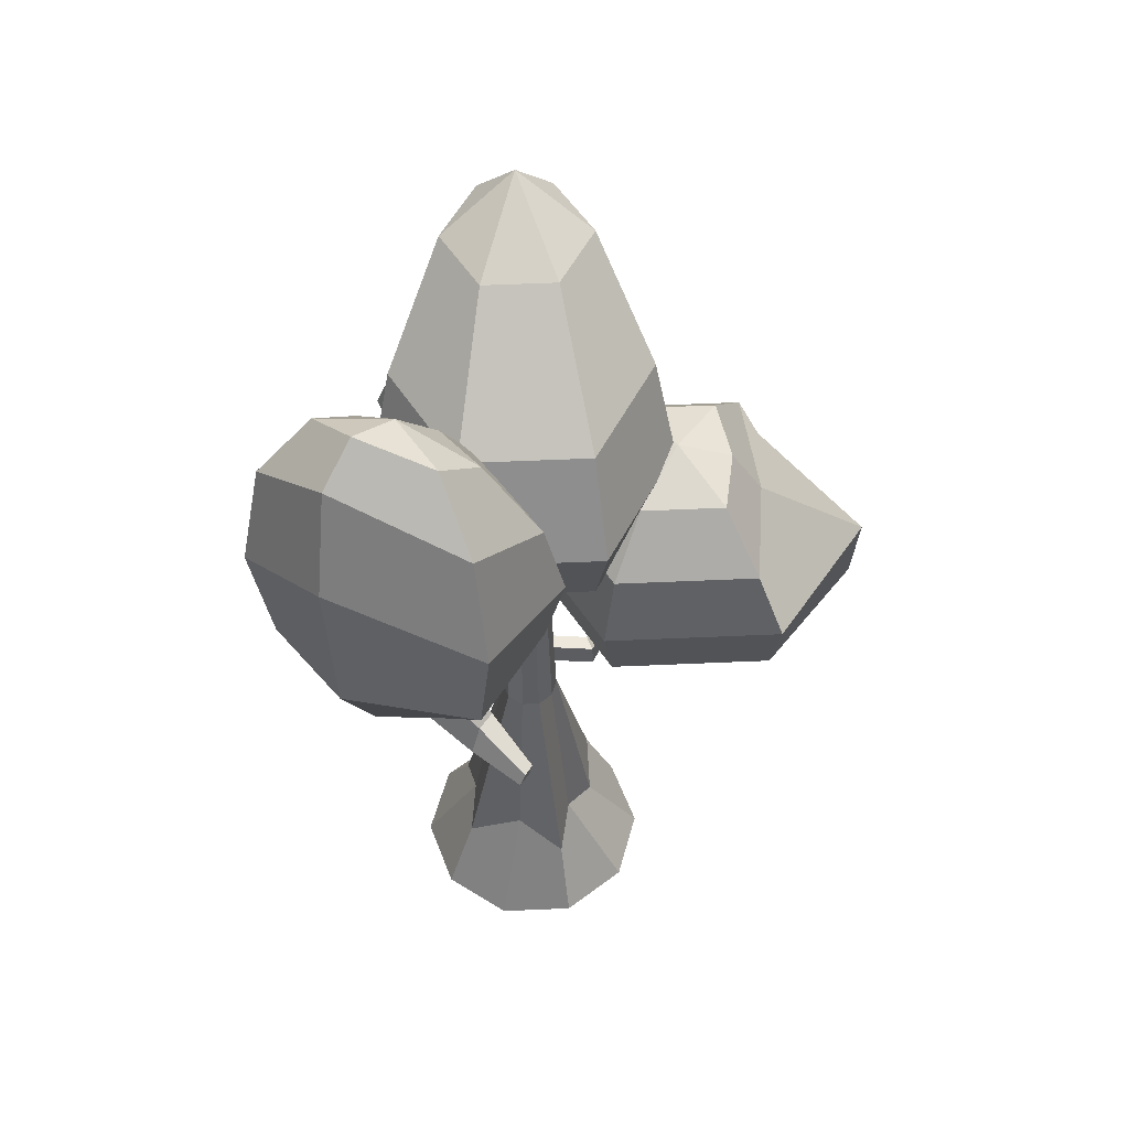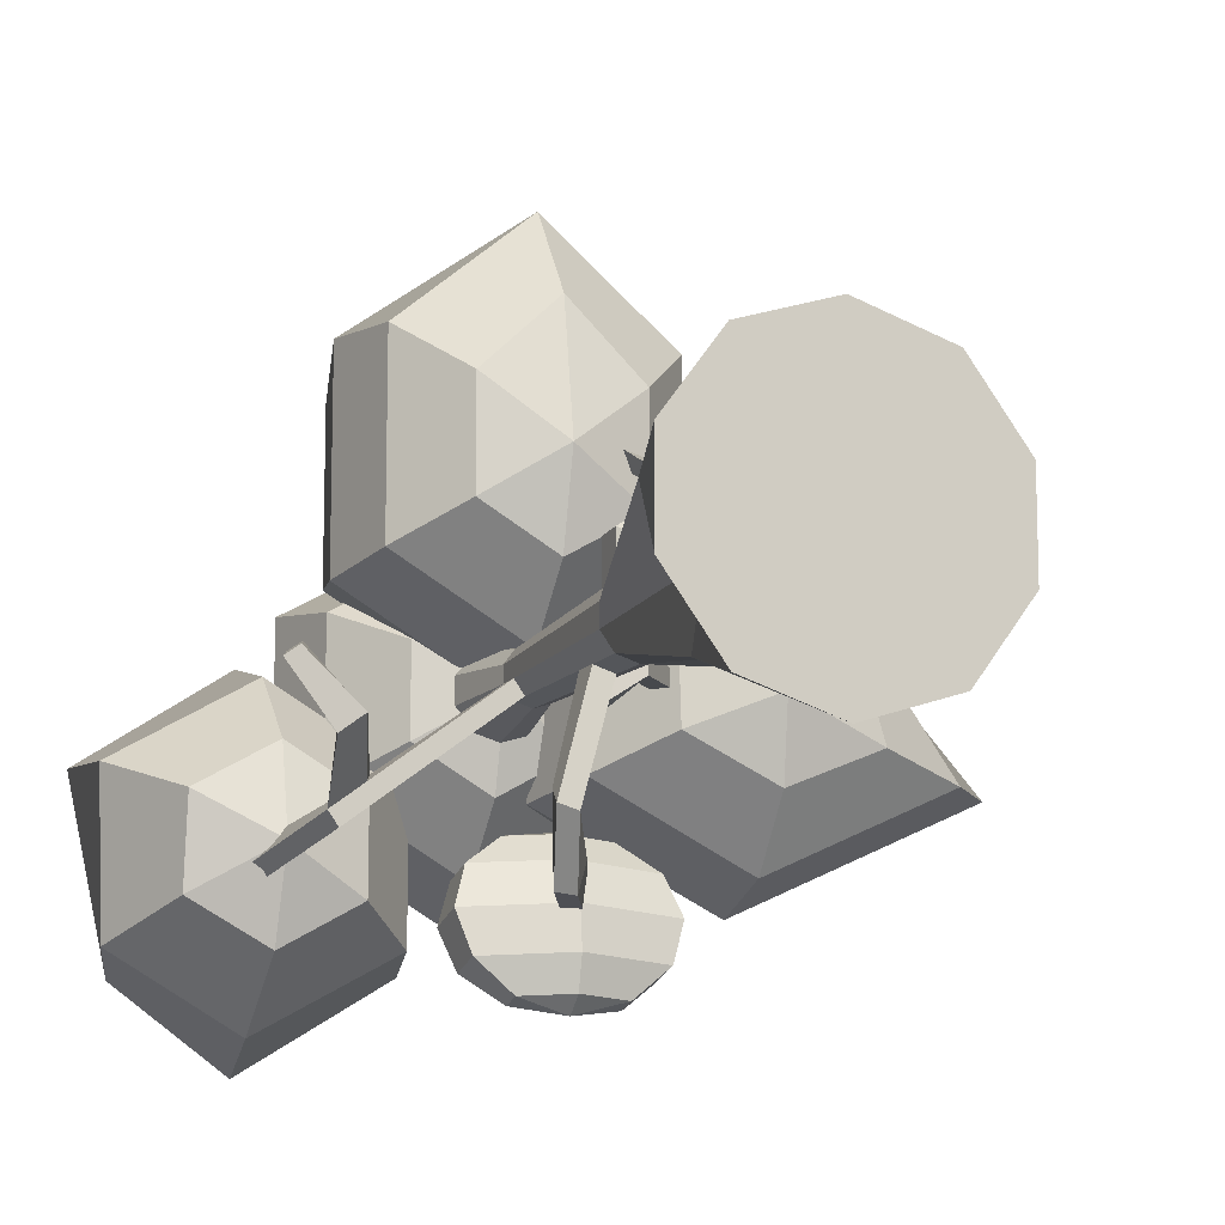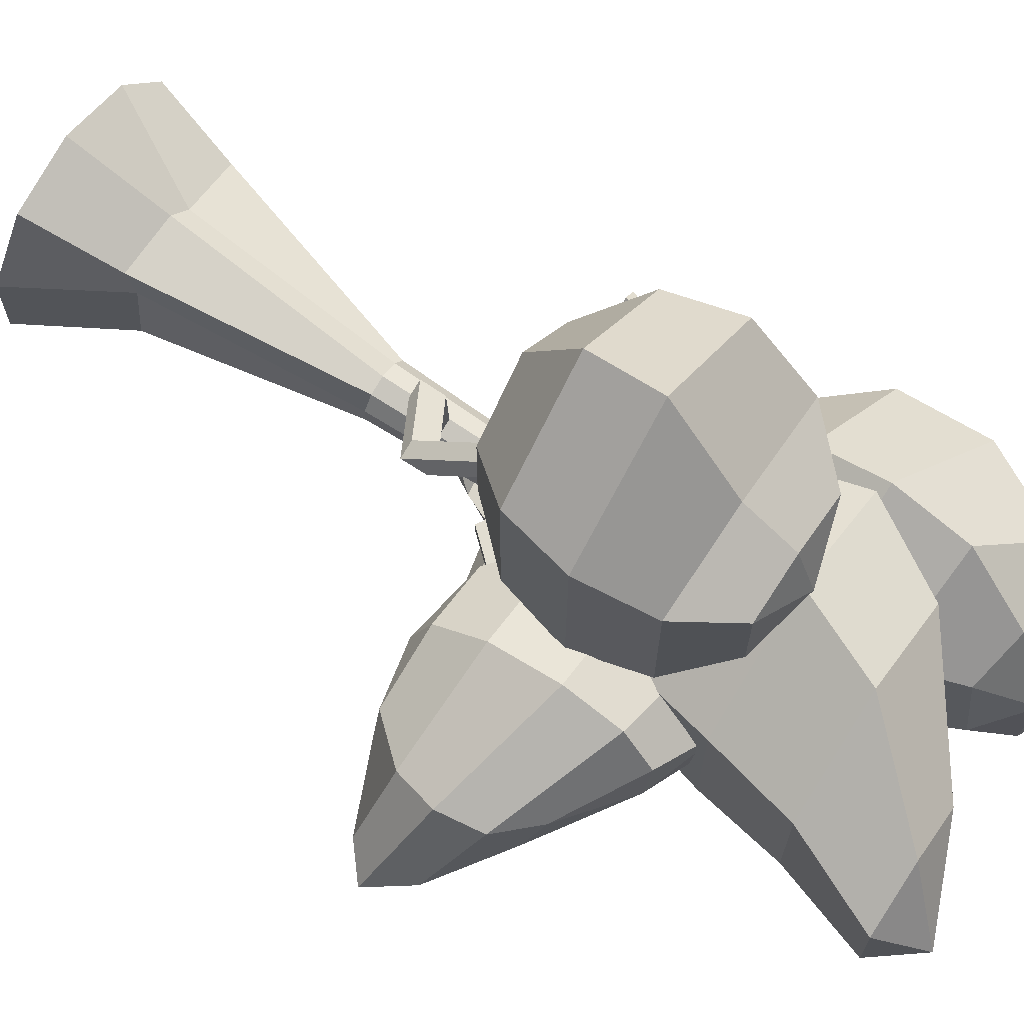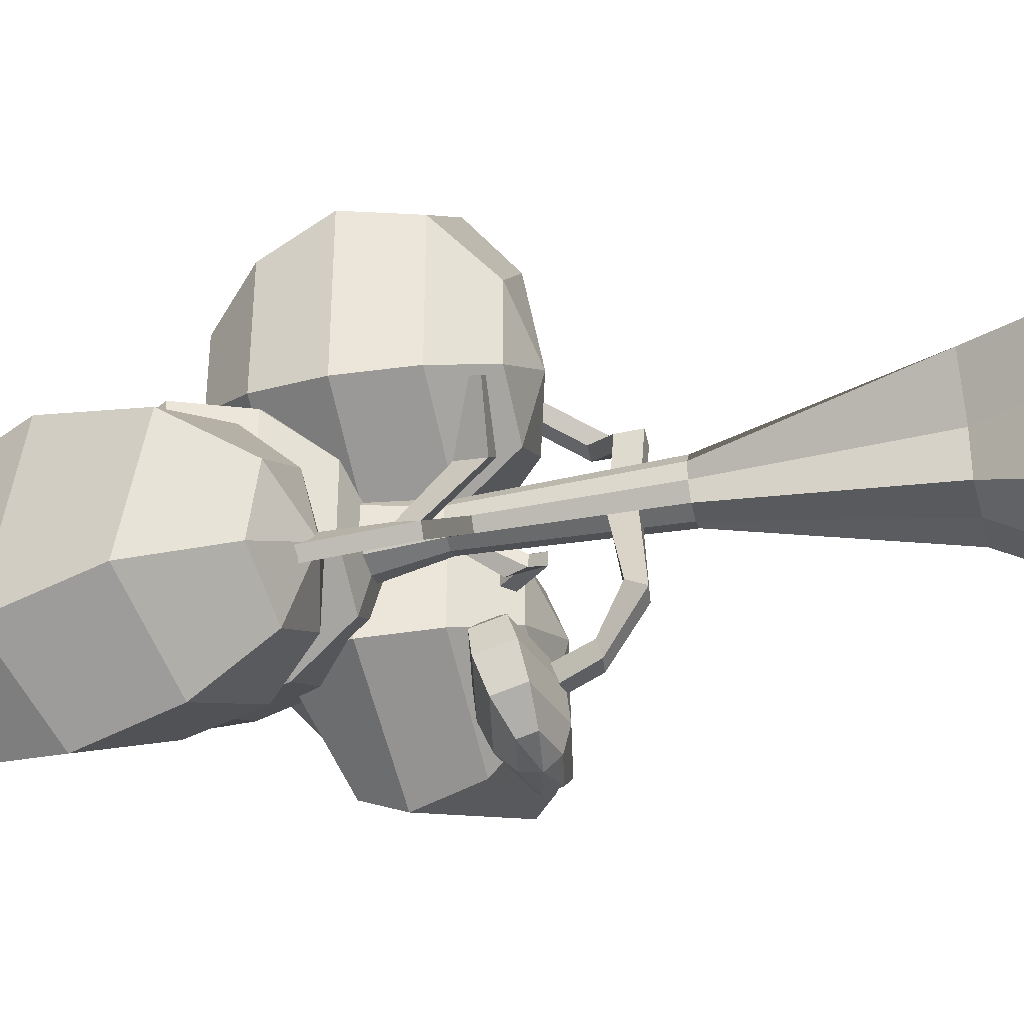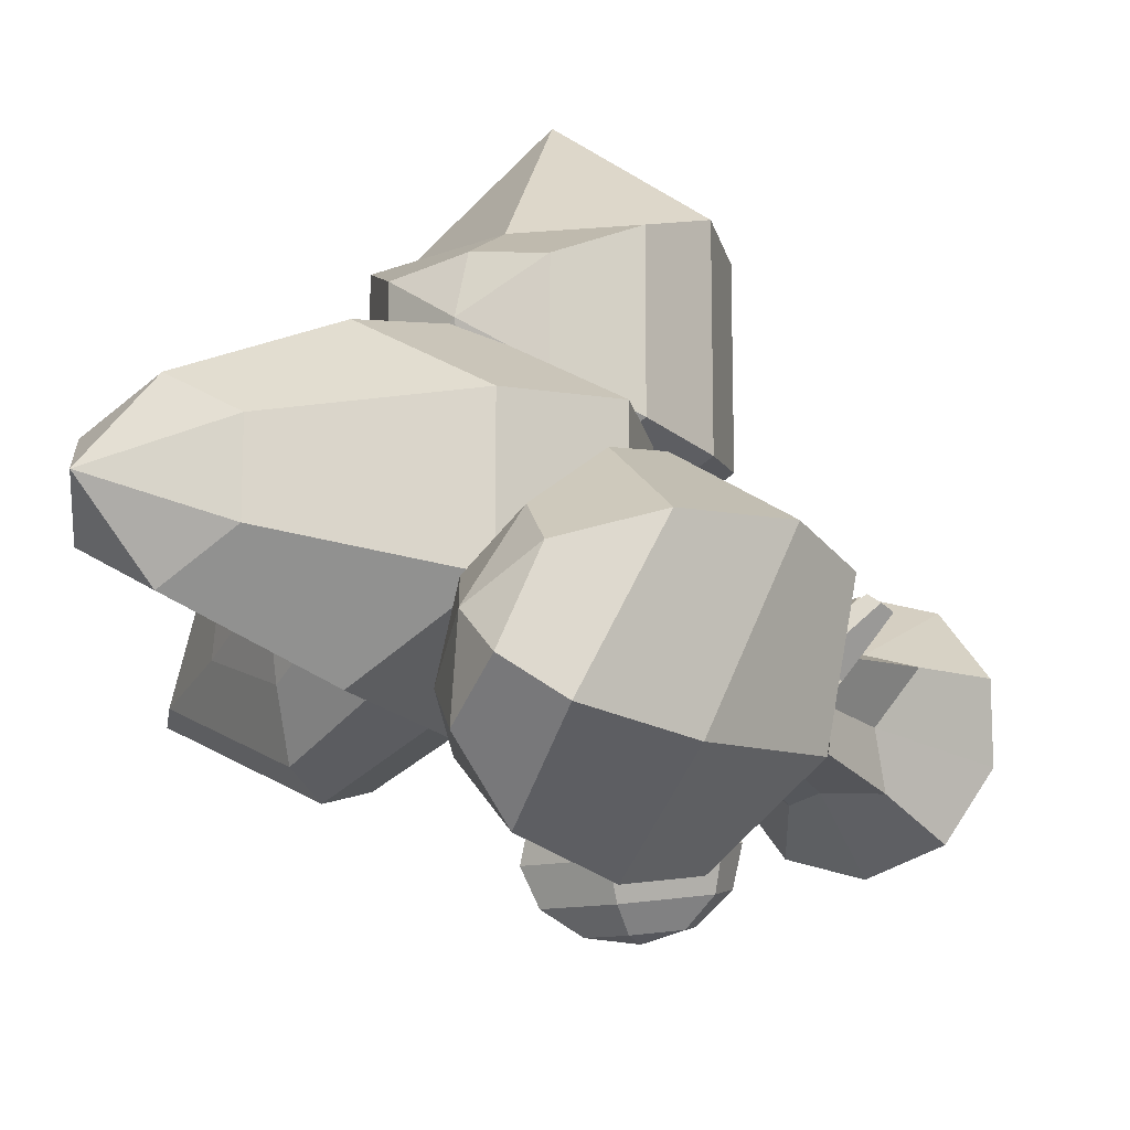
<metadata>
{"format":"obj","ext":"obj","renderer":"f3d","projection":"perspective","resolution":1024,"background":"white","views":[{"elev":54.5,"azim":-92.7,"up":"+Y"},{"elev":-12.5,"azim":-21.4,"up":"+Z"},{"elev":69.4,"azim":124.0,"up":"+Z"},{"elev":-36.7,"azim":-75.7,"up":"+Z"},{"elev":-15.5,"azim":-153.1,"up":"+Z"}]}
</metadata>
<code>
o Tree_Cylinder
v -0 -15.86 -5.92
v 3.479 -15.86 -4.789
v 5.63 -15.86 -1.829
v 5.63 -15.86 1.829
v 3.479 -15.86 4.789
v -1e-06 -15.86 5.92
v -3.479 -15.86 4.789
v -5.63 -15.86 1.829
v -5.63 -15.86 -1.829
v -3.479 -15.86 -4.789
v 0 -0.7929 -1.412
v 0.01763 -11.36 -3.159
v 1.365 -11.36 -3.551
v 0.8302 -0.7929 -1.143
v 2.685 -11.36 -2.385
v 1.343 -0.7929 -0.4365
v 2.35 -11.36 0.7637
v 1.343 -0.7929 0.4365
v 2.704 -11.36 3.251
v 0.8302 -0.7929 1.143
v -0.3878 -11.36 3.247
v -0 -0.7929 1.412
v -1.453 -11.36 1.999
v -0.8302 -0.7929 1.143
v -4.289 -11.36 1.469
v -1.343 -0.7929 0.4365
v -2.35 -11.36 -0.7637
v -1.343 -0.7929 -0.4365
v -2.739 -11.36 -3.462
v -0.8302 -0.7929 -1.143
v 1.257 14.26 -1.729
v 2.033 14.26 -0.6606
v 2.033 14.26 0.6606
v 1.257 14.26 1.729
v -0 14.26 2.138
v -1.257 14.26 1.729
v -2.033 14.26 0.6606
v -2.033 14.26 -0.6606
v -1.257 14.26 -1.729
v 0 14.26 -2.138
v 0 8.731 -1.077
v 0.6329 8.731 -0.8711
v 1.024 8.731 -0.3327
v 1.024 8.731 0.3327
v 0.6329 8.731 0.8711
v 0 8.731 1.077
v -0.6329 8.731 0.8711
v -1.024 8.731 0.3327
v -1.024 8.731 -0.3327
v -0.6329 8.731 -0.8711
v 0 1.219 -1.342
v 0.7885 1.219 -1.085
v 1.276 1.219 -0.4146
v 1.276 1.219 0.4146
v 0.7885 1.219 1.085
v -0 1.219 1.342
v -0.7885 1.219 1.085
v -1.276 1.219 0.4146
v -1.276 1.219 -0.4146
v -0.7885 1.219 -1.085
v 0.7632 2.441 -1.05
v 1.235 2.441 -0.4012
v 1.235 2.441 0.4012
v 0.7632 2.441 1.05
v -0 2.441 1.298
v -0.7632 2.441 1.05
v -1.235 2.441 0.4012
v -1.235 2.441 -0.4012
v -0.7632 2.441 -1.05
v 0 2.441 -1.298
v -1.132 1.724 -5.169
v -1.348 0.7748 -5.772
v -2.155 0.6712 -5.57
v -1.957 1.609 -4.984
v -0.2575 3.027 -6.89
v -0.7021 2.668 -8.096
v -1.545 2.55 -8.028
v -1.074 2.913 -6.825
v 0.473 4.922 -7.122
v 0.4364 5.034 -8.339
v -0.387 4.939 -8.314
v -0.3239 4.831 -7.097
v 0.6555 7.642 -0.9022
v 1.061 7.642 -0.3446
v 1.061 7.642 0.3446
v 0.6555 7.642 0.9022
v -0 7.642 1.115
v -0.6555 7.642 0.9022
v -1.061 7.642 0.3446
v -1.061 7.642 -0.3446
v -0.6555 7.642 -0.9022
v 0 7.642 -1.115
v 4.617 7.642 -0.3446
v 4.58 8.731 -0.3327
v 4.617 7.642 0.3446
v 4.58 8.731 0.3327
v 2.802 6.674 -0.3327
v 2.802 6.674 0.3327
v 2.839 5.585 0.3446
v 2.839 5.585 -0.3446
v 1.925 7.046 -0.7059
v 1.394 6.057 -1.328
v 1.799 7.069 -1.359
v 1.524 6.034 -0.6517
v -7.235 7.813 -4.997
v -6.676 8.965 -4.439
v -6.83 7.813 -5.555
v -6.285 8.965 -4.978
v -9.059 14.23 -6.715
v -8.285 14.19 -5.552
v -8.522 14.28 -7.143
v -7.767 14.24 -5.966
v -5.951 7.777 -4.029
v -5.5 8.916 -3.585
v -5.109 8.916 -4.123
v -5.545 7.777 -4.587
v -7.725 5.217 -3.026
v -7.31 6.649 -2.612
v -6.771 5.172 -2.307
v -6.437 6.589 -1.977
v -9.598 5.007 -0.7514
v -9.349 5.522 -0.5022
v -9.024 4.991 -0.319
v -8.823 5.5 -0.1205
v 2.704 5.719 6.981
v 1.916 5.719 7.237
v 2.679 6.942 6.946
v 1.916 6.942 7.194
v 2.846 2.736 5.306
v 3.634 2.736 5.05
v 3.609 3.958 5.015
v 2.846 3.958 5.263
v 0.706 1.038 3.068
v 0.6807 2.26 3.033
v -0.08249 1.038 3.324
v -0.08249 2.26 3.281
v 5.602 27.35 -3.487
v 1.629 22.74 -6.04
v 0 18.39 -6.974
v 0 14.9 -6.04
v 0 12.35 -3.487
v 7.325 29.56 -1e-06
v 8.622 27.35 -1.744
v 6.859 22.74 -3.02
v 6.04 18.39 -3.487
v 5.231 14.9 -3.02
v 3.02 12.35 -1.744
v 8.622 27.35 1.744
v 6.859 22.74 3.02
v 6.04 18.39 3.487
v 5.231 14.9 3.02
v 3.02 12.35 1.744
v 5.602 27.35 3.487
v 1.629 22.74 6.04
v -1e-06 18.39 6.974
v -0 14.9 6.04
v -1e-06 12.35 3.487
v 0 11.42 -1e-06
v 2.582 27.35 1.744
v -3.602 22.74 3.02
v -6.04 18.39 3.487
v -5.231 14.9 3.02
v -3.02 12.35 1.744
v 2.582 27.35 -1.744
v -3.602 22.74 -3.02
v -6.04 18.39 -3.487
v -5.231 14.9 -3.02
v -3.02 12.35 -1.744
v 8.347 15.91 -3.686
v 8.445 14.79 -6.284
v 8.448 12.64 -7.158
v 8.352 9.422 -6.162
v 8.194 6.909 -3.502
v 8.133 17.03 -0.4699
v 12.16 14.06 -2.014
v 15.53 11.54 -2.86
v 16.9 9.59 -3.019
v 15.41 8.309 -2.787
v 11.98 6.88 -1.903
v 11.42 14.78 0.3955
v 13.19 13.16 1.005
v 13.65 11.05 1.67
v 13.07 8.929 1.103
v 11.25 6.832 0.4354
v 7.8 17.15 2.01
v 7.526 15.58 3.471
v 7.419 12.74 3.985
v 7.44 9.346 3.471
v 7.664 6.887 1.998
v 7.973 5.992 -0.3863
v 4.558 18.55 1.241
v 2.161 16.4 2.564
v 1.313 12.96 3.061
v 2.117 9.493 2.571
v 4.458 6.942 1.279
v 4.661 18.19 -1.903
v 2.23 16.38 -3.101
v 1.351 12.95 -3.522
v 2.176 9.485 -3.034
v 4.55 6.938 -1.766
v -4.822 27.7 -8.921
v -5.409 25.01 -11.47
v -6.695 20.63 -12.41
v -7.441 16.07 -11.47
v -7.443 12.75 -8.921
v -5.184 27.89 -5.434
v -3.276 25.87 -7.177
v -2.069 22.44 -8.454
v -1.403 18.51 -8.921
v -2.212 14.89 -8.454
v -4.423 12.33 -7.177
v -3.775 25.26 -3.69
v -2.212 21.94 -2.414
v -1.403 18.35 -1.947
v -2.212 14.87 -2.414
v -4.423 12.31 -3.69
v -6.296 25.87 -1.947
v -7.299 22.44 0.6059
v -7.443 18.51 1.54
v -7.443 14.89 0.6059
v -7.443 12.33 -1.947
v -7.443 11.48 -5.434
v -7.842 27.7 -3.69
v -10.64 25.01 -2.414
v -12.73 20.63 -1.947
v -12.67 16.07 -2.414
v -10.46 12.75 -3.69
v -6.937 29.02 -7.177
v -8.621 27.52 -8.454
v -10.59 22.98 -8.921
v -12.13 17.43 -8.454
v -10.46 13.19 -7.177
v 0 17.98 3.421
v 0 15.43 0.8687
v 0 11.94 -0.0657
v 0 8.456 0.8687
v 0 5.904 3.421
v -1e-06 18.92 7.062
v 3.02 17.98 5.165
v 5.231 15.43 3.889
v 6.04 11.94 3.421
v 5.231 8.456 3.889
v 3.02 5.904 5.165
v 3.02 17.98 9.101
v 5.231 15.43 10.57
v 6.04 11.94 11.8
v 5.231 8.456 11.51
v 3.02 5.904 9.431
v -1e-06 17.98 9.64
v -1e-06 15.43 11.15
v -1e-06 11.94 16.29
v -0 8.456 15.97
v -1e-06 5.904 12.36
v 0 4.969 7.062
v -3.02 17.98 9.101
v -5.231 15.43 10.57
v -6.04 11.94 11.8
v -5.231 8.456 11.51
v -3.02 5.904 9.431
v -3.02 17.98 5.165
v -5.231 15.43 3.889
v -6.04 11.94 3.421
v -5.231 8.456 3.889
v -3.02 5.904 5.165
v 0 4.425 -10.9
v 0 4.106 -9.625
v 0 4.286 -8.052
v 0 4.916 -6.6
v 0 5.829 -5.657
v -1e-06 5.158 -11.53
v 1.938 4.845 -11.01
v 3.356 4.834 -9.82
v 3.875 5.127 -8.277
v 3.356 5.645 -6.795
v 1.938 6.25 -5.77
v 1.938 5.687 -11.24
v 3.356 6.291 -10.21
v 3.875 6.809 -8.728
v 3.356 7.102 -7.185
v 1.938 7.091 -5.995
v -0 6.107 -11.35
v -1e-06 7.02 -10.41
v -1e-06 7.651 -8.954
v -0 7.831 -7.38
v -0 7.511 -6.108
v 0 6.779 -5.477
v -1.938 5.687 -11.24
v -3.356 6.291 -10.21
v -3.875 6.809 -8.728
v -3.356 7.102 -7.185
v -1.938 7.091 -5.995
v -1.938 4.845 -11.01
v -3.356 4.834 -9.82
v -3.875 5.127 -8.277
v -3.356 5.645 -6.795
v -1.938 6.25 -5.77
f 12 13 2 1
f 13 15 3 2
f 15 17 4 3
f 17 19 5 4
f 19 21 6 5
f 21 23 7 6
f 23 25 8 7
f 25 27 9 8
f 2 3 4 5 6 7 8 9 10 1
f 27 29 10 9
f 29 12 1 10
f 60 51 11 30
f 30 11 12 29
f 59 60 30 28
f 28 30 29 27
f 58 59 28 26
f 26 28 27 25
f 57 58 26 24
f 24 26 25 23
f 56 57 24 22
f 22 24 23 21
f 55 56 22 20
f 20 22 21 19
f 54 55 20 18
f 18 20 19 17
f 53 54 18 16
f 16 18 17 15
f 52 53 16 14
f 14 16 15 13
f 51 52 14 11
f 11 14 13 12
f 40 31 42 41
f 31 32 43 42
f 32 33 44 43
f 33 34 45 44
f 34 35 46 45
f 35 36 47 46
f 36 37 48 47
f 37 38 49 48
f 38 39 50 49
f 39 40 41 50
f 70 61 52 51
f 61 62 53 52
f 62 63 54 53
f 63 64 55 54
f 130 125 126 129
f 65 66 57 56
f 66 67 58 57
f 67 68 59 58
f 68 69 60 59
f 60 73 72 51
f 91 92 70 69
f 90 91 69 68
f 89 90 68 67
f 88 89 67 66
f 87 88 66 65
f 86 87 65 64
f 85 86 64 63
f 84 85 63 62
f 83 84 62 61
f 92 83 61 70
f 71 75 78 74
f 70 71 74 69
f 69 74 73 60
f 51 72 71 70
f 78 82 81 77
f 73 77 76 72
f 74 78 77 73
f 72 76 75 71
f 82 79 80 81
f 76 80 79 75
f 75 79 82 78
f 77 81 80 76
f 41 42 83 92
f 42 43 84 83
f 98 96 94 97
f 44 45 86 85
f 45 46 87 86
f 46 47 88 87
f 47 48 89 88
f 48 49 90 89
f 114 120 119 113
f 50 41 92 91
f 94 96 95 93
f 100 93 95 99
f 97 94 93 100
f 99 95 96 98
f 104 99 98 101
f 103 97 100 102
f 102 100 99 104
f 101 98 97 103
f 44 101 103 43
f 84 102 104 85
f 43 103 102 84
f 85 104 101 44
f 105 109 111 107
f 116 107 108 115
f 115 108 106 114
f 113 105 107 116
f 110 112 111 109
f 107 111 112 108
f 108 112 110 106
f 106 110 109 105
f 90 113 116 91
f 50 115 114 49
f 91 116 115 50
f 49 114 113 90
f 120 124 123 119
f 106 118 120 114
f 113 119 117 105
f 105 117 118 106
f 124 122 121 123
f 119 123 121 117
f 118 122 124 120
f 117 121 122 118
f 127 128 126 125
f 131 127 125 130
f 129 126 128 132
f 132 128 127 131
f 136 132 131 134
f 135 129 132 136
f 134 131 130 133
f 133 130 129 135
f 55 133 135 56
f 64 134 133 55
f 56 135 136 65
f 65 136 134 64
f 158 147 141
f 140 146 145 139
f 138 144 143 137
f 141 147 146 140
f 139 145 144 138
f 137 143 142
f 144 149 148 143
f 147 152 151 146
f 145 150 149 144
f 143 148 142
f 158 152 147
f 146 151 150 145
f 152 157 156 151
f 150 155 154 149
f 148 153 142
f 158 157 152
f 151 156 155 150
f 149 154 153 148
f 157 163 162 156
f 155 161 160 154
f 153 159 142
f 158 163 157
f 156 162 161 155
f 154 160 159 153
f 163 168 167 162
f 161 166 165 160
f 159 164 142
f 158 168 163
f 162 167 166 161
f 160 165 164 159
f 168 141 140 167
f 166 139 138 165
f 164 137 142
f 158 141 168
f 167 140 139 166
f 165 138 137 164
f 190 179 173
f 172 178 177 171
f 170 176 175 169
f 173 179 178 172
f 171 177 176 170
f 169 175 174
f 176 181 180 175
f 179 184 183 178
f 177 182 181 176
f 175 180 174
f 190 184 179
f 178 183 182 177
f 184 189 188 183
f 182 187 186 181
f 180 185 174
f 190 189 184
f 183 188 187 182
f 181 186 185 180
f 189 195 194 188
f 187 193 192 186
f 185 191 174
f 190 195 189
f 188 194 193 187
f 186 192 191 185
f 195 200 199 194
f 193 198 197 192
f 191 196 174
f 190 200 195
f 194 199 198 193
f 192 197 196 191
f 200 173 172 199
f 198 171 170 197
f 196 169 174
f 190 173 200
f 199 172 171 198
f 197 170 169 196
f 222 211 205
f 204 210 209 203
f 202 208 207 201
f 205 211 210 204
f 203 209 208 202
f 201 207 206
f 208 213 212 207
f 211 216 215 210
f 209 214 213 208
f 207 212 206
f 222 216 211
f 210 215 214 209
f 216 221 220 215
f 214 219 218 213
f 212 217 206
f 222 221 216
f 215 220 219 214
f 213 218 217 212
f 221 227 226 220
f 219 225 224 218
f 217 223 206
f 222 227 221
f 220 226 225 219
f 218 224 223 217
f 227 232 231 226
f 225 230 229 224
f 223 228 206
f 222 232 227
f 226 231 230 225
f 224 229 228 223
f 232 205 204 231
f 230 203 202 229
f 228 201 206
f 222 205 232
f 231 204 203 230
f 229 202 201 228
f 254 243 237
f 236 242 241 235
f 234 240 239 233
f 237 243 242 236
f 235 241 240 234
f 233 239 238
f 240 245 244 239
f 243 248 247 242
f 241 246 245 240
f 239 244 238
f 254 248 243
f 242 247 246 241
f 248 253 252 247
f 246 251 250 245
f 244 249 238
f 254 253 248
f 247 252 251 246
f 245 250 249 244
f 253 259 258 252
f 251 257 256 250
f 249 255 238
f 254 259 253
f 252 258 257 251
f 250 256 255 249
f 259 264 263 258
f 257 262 261 256
f 255 260 238
f 254 264 259
f 258 263 262 257
f 256 261 260 255
f 264 237 236 263
f 262 235 234 261
f 260 233 238
f 254 237 264
f 263 236 235 262
f 261 234 233 260
f 286 275 269
f 268 274 273 267
f 266 272 271 265
f 269 275 274 268
f 267 273 272 266
f 265 271 270
f 272 277 276 271
f 275 280 279 274
f 273 278 277 272
f 271 276 270
f 286 280 275
f 274 279 278 273
f 280 285 284 279
f 278 283 282 277
f 276 281 270
f 286 285 280
f 279 284 283 278
f 277 282 281 276
f 285 291 290 284
f 283 289 288 282
f 281 287 270
f 286 291 285
f 284 290 289 283
f 282 288 287 281
f 291 296 295 290
f 289 294 293 288
f 287 292 270
f 286 296 291
f 290 295 294 289
f 288 293 292 287
f 296 269 268 295
f 294 267 266 293
f 292 265 270
f 286 269 296
f 295 268 267 294
f 293 266 265 292

</code>
